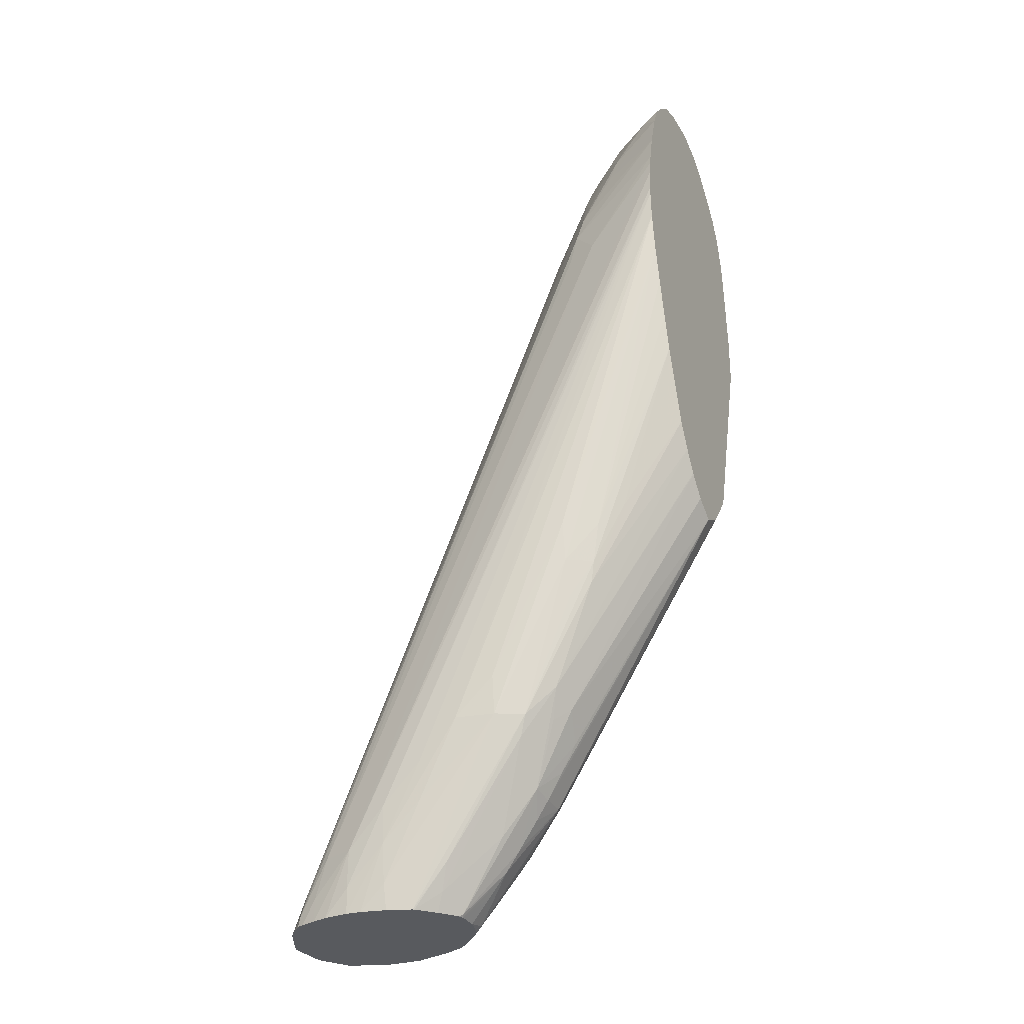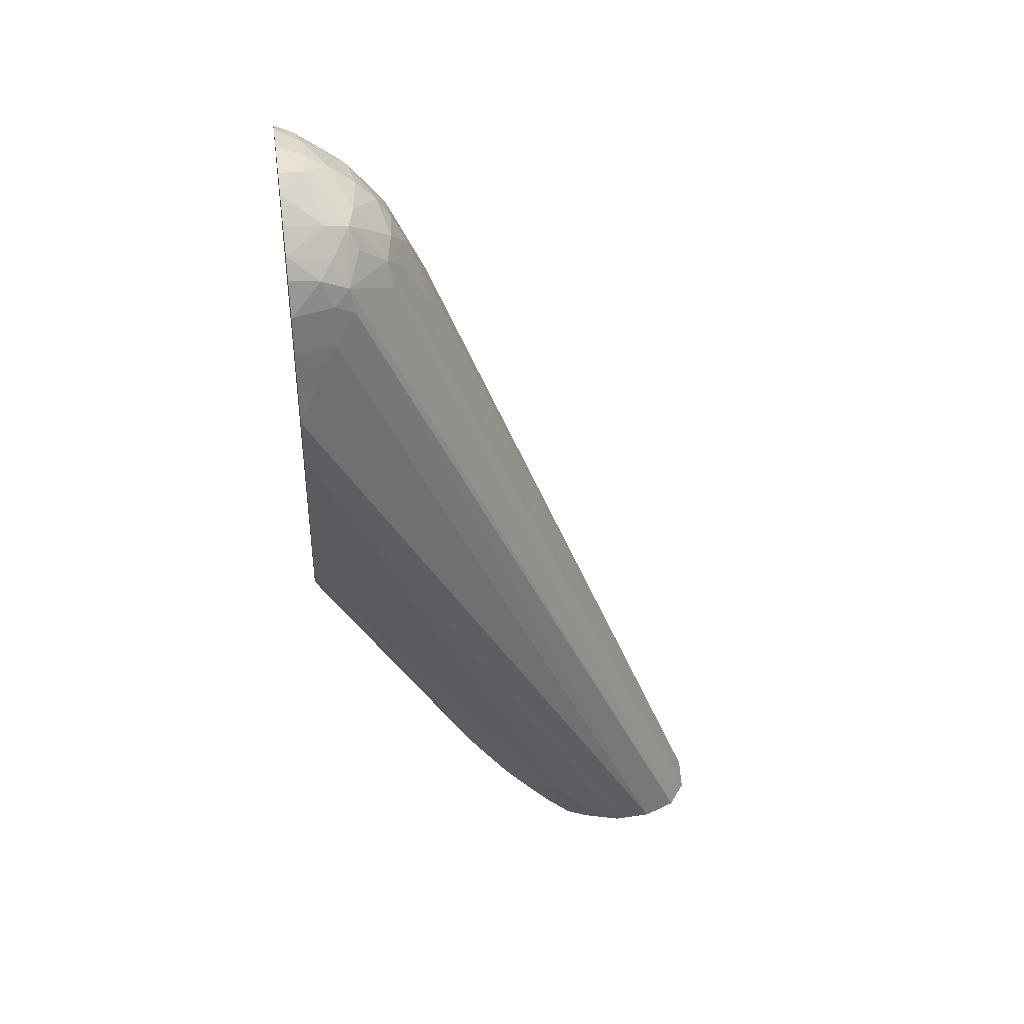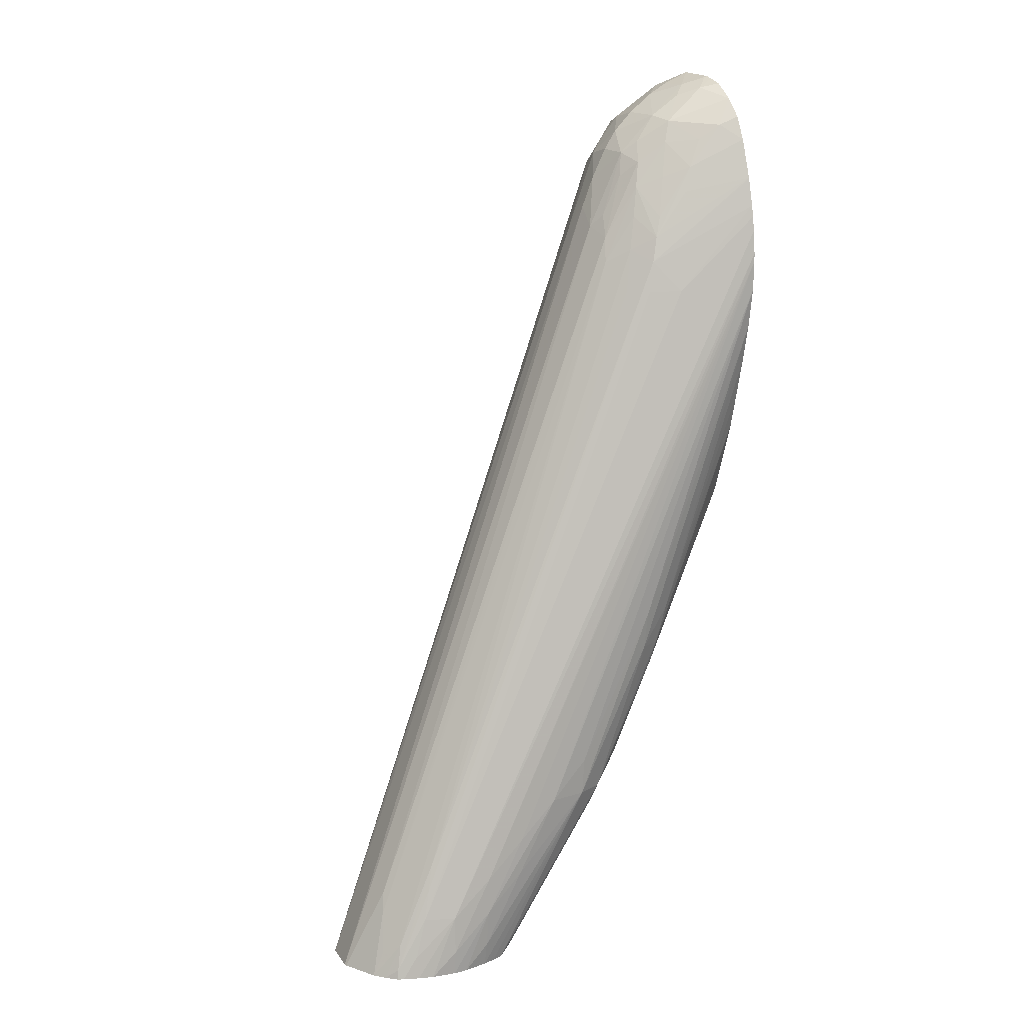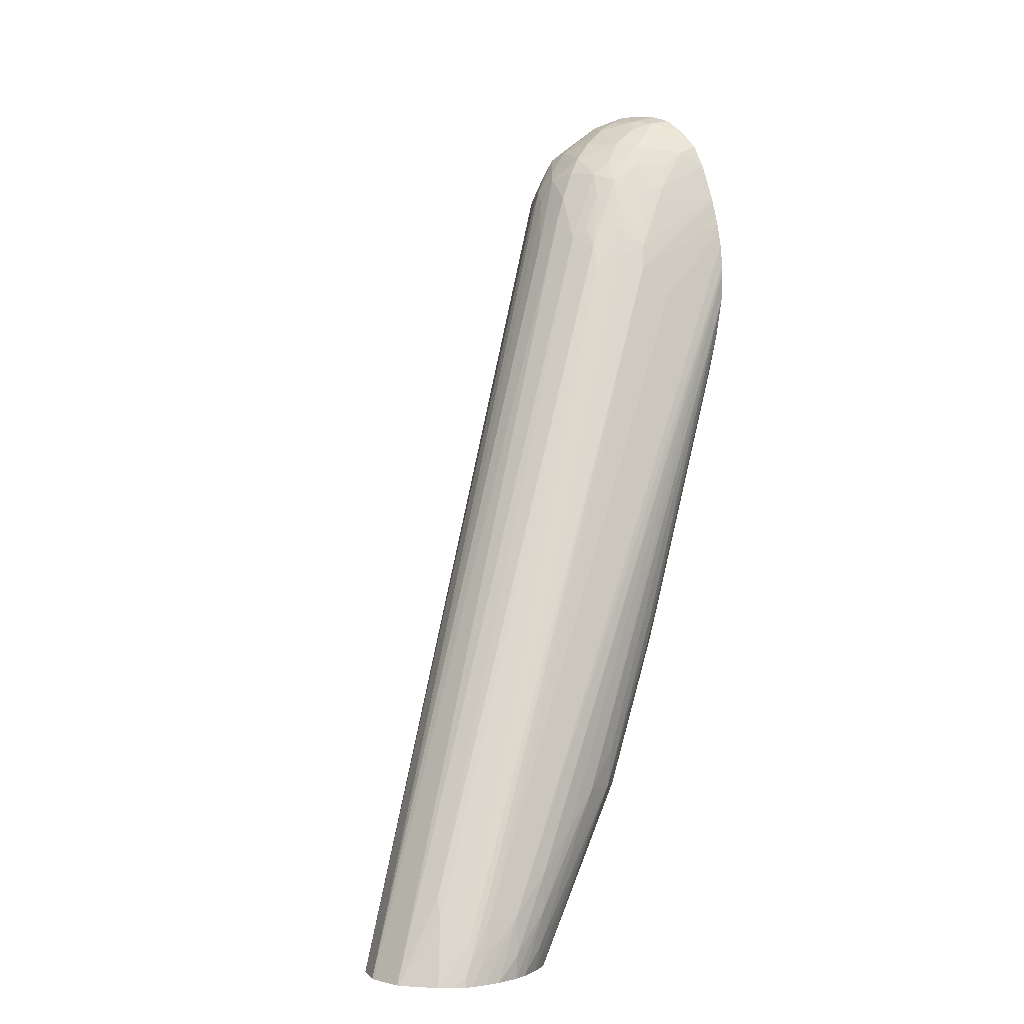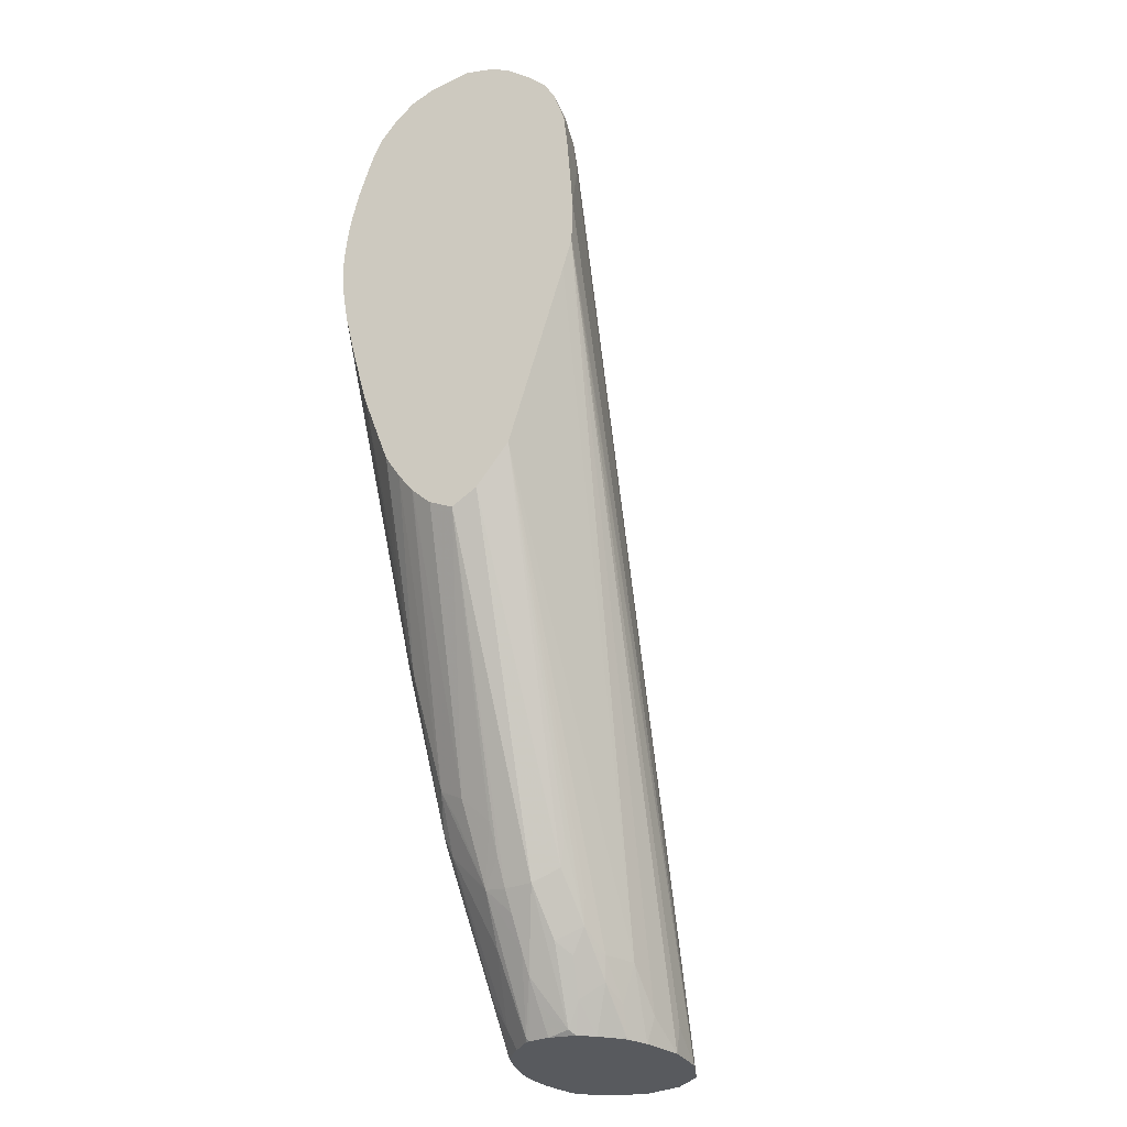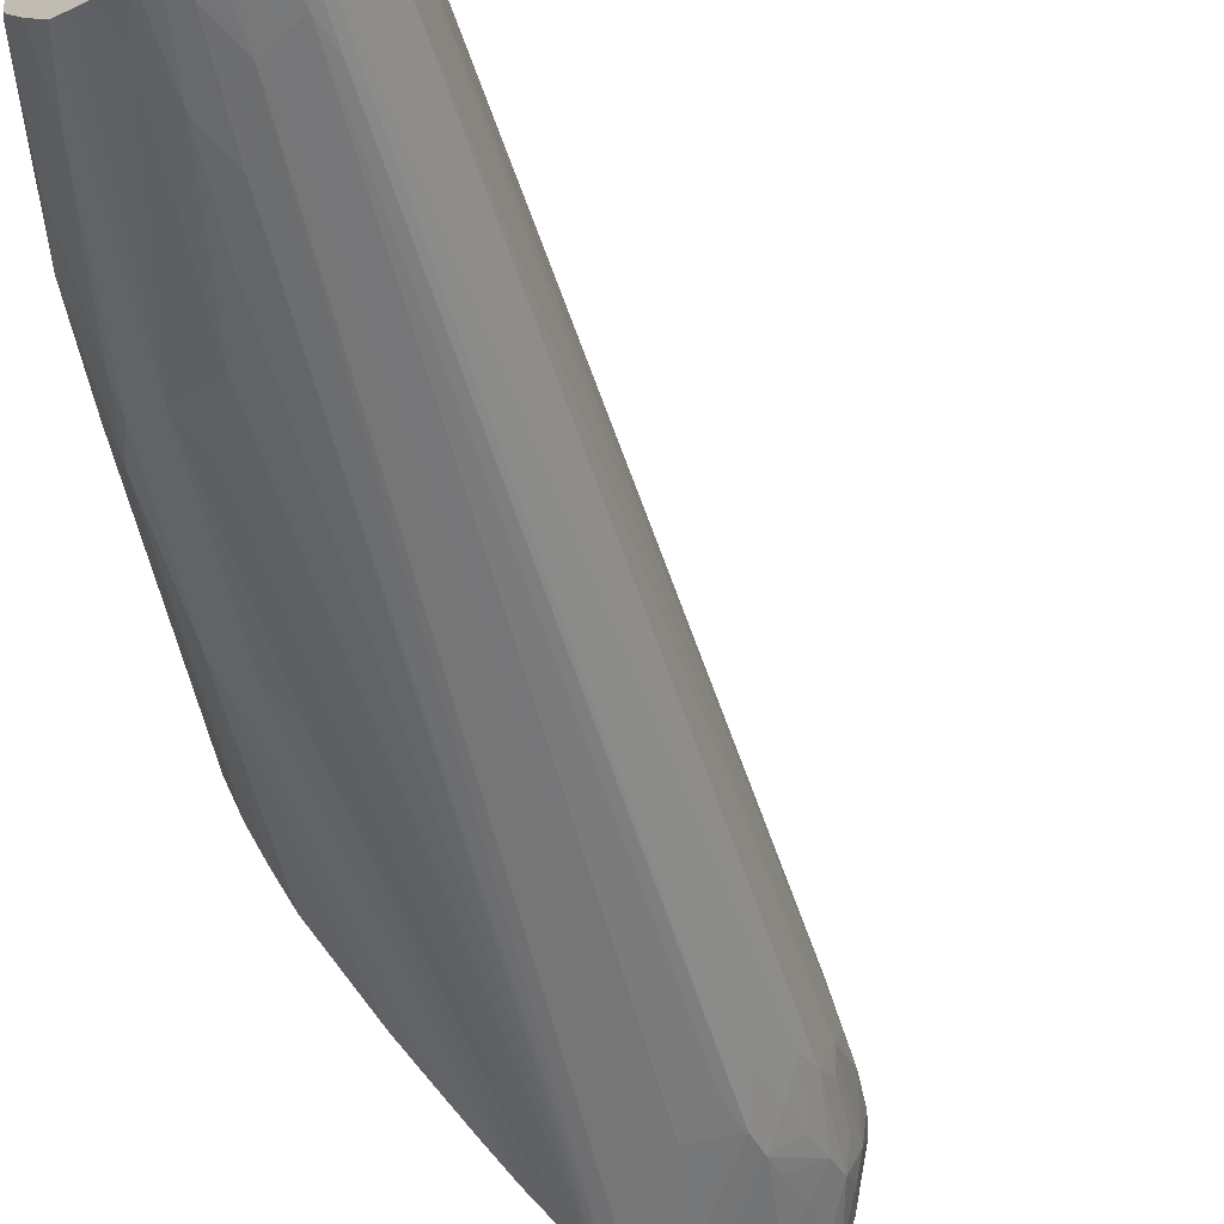
<metadata>
{"format":"obj","ext":"obj","renderer":"f3d","projection":"perspective","resolution":1024,"background":"white","views":[{"elev":-31.1,"azim":-156.2,"up":"+Y"},{"elev":40.1,"azim":-8.2,"up":"+Y"},{"elev":11.9,"azim":152.1,"up":"+Y"},{"elev":-0.6,"azim":128.7,"up":"+Y"},{"elev":-31.1,"azim":-61.1,"up":"+Y"},{"elev":-49.5,"azim":37.8,"up":"+Z"}]}
</metadata>
<code>
v 15.48 125.8 2.328
v 15.48 126.5 3.533
v 15.48 126.4 1.193
v 21.78 115.3 -0.6994
v 22.11 114.1 0.5144
v 22.83 112.8 0.5144
v 23.53 111.5 0.5144
v 23.54 111.6 1.797
v 15.48 128.3 5.093
v 23.92 112.1 3.018
v 15.48 127.3 0.2731
v 22.04 116 -1.922
v 22.45 114.7 -1.314
v 23.65 111.7 -0.5233
v 24.1 110.6 0.5144
v 25.02 109.2 0.5144
v 25.65 108.3 0.5144
v 27.35 106.3 1.499
v 25.16 109.5 2.035
v 24.54 110.8 2.527
v 15.48 136.8 7.778
v 23.53 113.4 3.417
v 25.57 110 3.257
v 25.14 111.3 3.522
v 26.85 109.1 3.58
v 28.31 109.1 4.216
v 15.48 127.3 0.235
v 23.35 114.6 -2.539
v 23.69 113.7 -2.269
v 15.48 128.3 -0.4815
v 20.02 121 -2.276
v 25.24 109.5 -0.8151
v 27.3 106.2 -0.5578
v 27.38 106.1 -0.4249
v 26.46 107.3 0.5144
v 27.37 106.1 0.5144
v 27.66 106.1 1.7
v 26.95 107.4 2.203
v 25.89 109 2.527
v 15.48 138.2 8.215
v 27.28 108.1 3.345
v 28.42 107.4 3.587
v 30.16 106.1 3.831
v 30.14 107.3 4.228
v 24.64 114.6 -3.173
v 28.99 106.1 -2.367
v 27.38 108.2 -2.247
v 19.81 122 -2.459
v 20.96 120.3 -2.674
v 20.98 122 -3.152
v 27.8 107 -1.781
v 15.48 129.5 -1.227
v 18.29 124.9 -2.141
v 27.48 106.1 -0.6785
v 28.23 106.1 2.404
v 15.48 138.5 8.227
v 31.98 106.1 4.37
v 31.98 107.3 4.524
v 33.81 106.1 4.301
v 29 106.1 3.171
v 29.1 106.2 3.351
v 29.24 106.1 3.386
v 24.64 116.5 -3.398
v 26.47 114.6 -3.498
v 28.31 111 -3.275
v 30.14 107.3 -3.026
v 30.12 106.1 -2.752
v 29.52 106.1 -2.556
v 20.98 123.8 -3.48
v 28.93 106.1 -2.318
v 15.48 133.1 -2.529
v 15.48 133.1 -2.542
v 19.43 123.8 -2.716
v 15.48 138.4 -3.926
v 28.14 106.1 -1.495
v 15.48 140.4 8.276
v 35.42 106.1 3.641
v 18.33 145.2 7.001
v 17.31 144 7.52
v 15.48 140.3 -4.242
v 28.31 112.8 -3.432
v 30.14 109.1 -3.275
v 15.48 141.7 -4.3
v 31.3 106.1 -3.004
v 15.48 134.8 -3.005
v 15.48 136.6 -3.491
v 15.48 144 8.02
v 36.32 106.1 2.346
v 20.2 145.3 5.27
v 18.12 146.5 6.871
v 17.43 145.8 7.289
v 30.14 111 -3.334
v 31.98 107.3 -3.134
v 31.98 106.1 -3.043
v 15.48 142.1 -4.292
v 15.48 145.8 7.823
v 36.34 106.1 2.23
v 21.7 144.3 2.346
v 21.94 143.2 3.356
v 20.54 145.9 4.278
v 19.98 146.5 4.954
v 18.71 147.6 5.611
v 18.34 148.6 5.229
v 17.43 147.7 6.53
v 16.9 147.1 7.144
v 31.98 109.1 -3.09
v 33.14 106.1 -2.916
v 15.48 143.3 -4.184
v 15.48 147.4 7.292
v 36.56 106.1 0.5144
v 22.03 143.4 0.9871
v 21.11 145.8 2.346
v 20.27 147.1 3.731
v 19.6 147.7 4.278
v 18.62 148.9 4.18
v 16.62 150.5 3.534
v 17.31 148.9 5.558
v 15.48 148.3 6.775
v 33.39 109.1 -2.548
v 33.9 107.2 -2.6
v 33.84 106.1 -2.718
v 15.48 144 -4.08
v 19.14 140.3 -3.249
v 36.53 106.1 0.3962
v 34.76 110.1 -0.4593
v 21.83 142.9 -0.2353
v 21.6 144 0.4307
v 20.29 147.1 0.896
v 20.39 147.3 2.346
v 19.79 148.2 2.346
v 18.87 149.1 2.346
v 17.69 150 2.346
v 16.78 150.6 2.346
v 15.48 151.2 2.346
v 15.48 150.7 3.862
v 15.48 150.2 4.785
v 15.48 149.3 5.852
v 33.11 110.6 -2.391
v 34.8 106.6 -2.295
v 20.58 140.3 -2.583
v 20.31 141.7 -2.414
v 34.57 106.1 -2.466
v 15.48 144.5 -3.975
v 35.74 106.1 -1.349
v 34.95 109.1 -0.7868
v 22.06 141.7 -0.6514
v 20.34 145.4 -0.7129
v 20.02 146.6 -0.3264
v 20.67 145.9 0.3765
v 19.65 147.7 0.3765
v 18.67 149 0.5144
v 16.68 150.5 0.8899
v 15.48 150.9 0.3839
v 32.85 111.8 -2.201
v 35.33 106.1 -1.858
v 34.88 106.1 -2.332
v 34.57 107.8 -2.081
v 15.48 145.8 -3.656
v 15.48 145.9 -3.639
v 20.01 143 -2.209
v 21.07 142.3 -1.431
v 21.49 140.3 -1.843
v 35.26 107.2 -1.41
v 20.68 144 -1.074
v 19.7 144 -1.99
v 19.21 145.9 -1.422
v 18.76 147.6 -0.889
v 18.37 148.7 -0.5467
v 17.3 150 0.3728
v 16.35 150.4 -0.3325
v 15.63 150.9 0.3728
v 15.48 150.8 -0.001385
v 18.41 145.2 -2.339
v 15.48 147.8 -3.021
v 18.03 146.4 -2.13
v 17.37 147.8 -1.879
v 16.36 148.5 -2.215
v 15.48 149.8 -1.666
v 15.48 150.6 -0.7302
v 15.48 148.9 -2.488
f 1 2 9
f 1 9 21
f 1 21 40
f 1 40 56
f 1 56 76
f 1 76 87
f 1 87 96
f 1 96 109
f 1 109 118
f 1 118 137
f 1 137 136
f 1 136 135
f 1 135 134
f 1 134 153
f 1 153 172
f 1 172 179
f 1 179 178
f 1 178 180
f 1 180 174
f 1 174 159
f 1 159 158
f 1 158 143
f 1 143 122
f 1 122 108
f 1 108 95
f 1 95 83
f 1 83 80
f 1 80 74
f 1 74 86
f 1 86 85
f 1 85 72
f 1 72 71
f 1 71 52
f 1 52 30
f 1 30 27
f 1 27 11
f 1 11 3
f 1 3 4
f 1 4 5
f 1 5 6
f 1 6 7
f 1 7 8
f 1 8 2
f 2 8 10
f 2 10 9
f 3 11 4
f 4 12 13
f 4 13 14
f 4 14 5
f 4 11 12
f 5 14 6
f 6 14 7
f 7 14 15
f 7 15 8
f 8 15 16
f 8 16 17
f 8 17 18
f 8 18 19
f 8 19 20
f 8 20 10
f 9 10 22
f 9 22 23
f 9 23 24
f 9 24 25
f 9 25 26
f 9 26 21
f 10 20 23
f 10 23 22
f 11 27 12
f 12 28 29
f 12 29 14
f 12 14 13
f 12 27 30
f 12 30 31
f 12 31 28
f 14 29 32
f 14 32 33
f 14 33 16
f 14 16 15
f 16 33 17
f 17 33 34
f 17 34 35
f 17 35 18
f 18 35 36
f 18 36 37
f 18 37 38
f 18 38 39
f 18 39 19
f 19 39 23
f 19 23 20
f 21 26 40
f 23 39 41
f 23 41 25
f 23 25 24
f 25 41 42
f 25 42 26
f 26 42 43
f 26 43 44
f 26 44 40
f 28 45 46
f 28 46 47
f 28 47 29
f 28 31 48
f 28 48 49
f 28 49 50
f 28 50 45
f 29 47 51
f 29 51 32
f 30 52 31
f 31 52 53
f 31 53 48
f 32 51 54
f 32 54 33
f 33 54 34
f 34 36 35
f 34 54 75
f 34 75 70
f 34 70 46
f 34 46 68
f 34 68 67
f 34 67 84
f 34 84 94
f 34 94 107
f 34 107 121
f 34 121 142
f 34 142 156
f 34 156 155
f 34 155 144
f 34 144 124
f 34 124 110
f 34 110 97
f 34 97 88
f 34 88 77
f 34 77 59
f 34 59 57
f 34 57 43
f 34 43 62
f 34 62 60
f 34 60 55
f 34 55 37
f 34 37 36
f 37 55 38
f 38 41 39
f 38 55 41
f 40 44 57
f 40 57 58
f 40 58 59
f 40 59 56
f 41 55 60
f 41 60 61
f 41 61 62
f 41 62 42
f 42 62 43
f 43 57 44
f 45 63 64
f 45 64 65
f 45 65 66
f 45 66 67
f 45 67 68
f 45 68 46
f 45 50 69
f 45 69 63
f 46 70 47
f 47 70 51
f 48 50 49
f 48 53 71
f 48 71 72
f 48 72 73
f 48 73 50
f 50 73 74
f 50 74 69
f 51 70 75
f 51 75 54
f 52 71 53
f 56 59 76
f 57 59 58
f 59 77 78
f 59 78 79
f 59 79 76
f 60 62 61
f 63 69 80
f 63 80 64
f 64 81 82
f 64 82 65
f 64 80 83
f 64 83 81
f 65 82 66
f 66 84 67
f 66 82 84
f 69 74 80
f 72 85 73
f 73 85 86
f 73 86 74
f 76 79 87
f 77 88 89
f 77 89 90
f 77 90 78
f 78 90 91
f 78 91 79
f 79 91 87
f 81 92 82
f 81 83 92
f 82 92 93
f 82 93 94
f 82 94 84
f 83 95 92
f 87 91 96
f 88 97 98
f 88 98 99
f 88 99 100
f 88 100 101
f 88 101 89
f 89 101 90
f 90 101 102
f 90 102 103
f 90 103 104
f 90 104 105
f 90 105 91
f 91 105 96
f 92 106 93
f 92 95 106
f 93 106 107
f 93 107 94
f 95 108 106
f 96 105 109
f 97 110 98
f 98 110 111
f 98 111 112
f 98 112 99
f 99 112 113
f 99 113 100
f 100 113 101
f 101 113 114
f 101 114 103
f 101 103 102
f 103 114 115
f 103 115 116
f 103 116 117
f 103 117 104
f 104 117 118
f 104 118 105
f 105 118 109
f 106 119 120
f 106 120 121
f 106 121 107
f 106 108 122
f 106 122 123
f 106 123 119
f 110 124 125
f 110 125 111
f 111 126 127
f 111 127 128
f 111 128 112
f 111 125 126
f 112 128 129
f 112 129 113
f 113 129 130
f 113 130 115
f 113 115 114
f 115 130 131
f 115 131 132
f 115 132 116
f 116 132 133
f 116 133 134
f 116 134 135
f 116 135 136
f 116 136 117
f 117 136 137
f 117 137 118
f 119 138 139
f 119 139 120
f 119 123 140
f 119 140 141
f 119 141 138
f 120 139 142
f 120 142 121
f 122 143 123
f 123 143 141
f 123 141 140
f 124 144 145
f 124 145 125
f 125 145 126
f 126 146 147
f 126 147 148
f 126 148 149
f 126 149 127
f 126 145 146
f 127 149 128
f 128 149 148
f 128 148 150
f 128 150 151
f 128 151 130
f 128 130 129
f 130 151 131
f 131 151 132
f 132 151 152
f 132 152 133
f 133 152 134
f 134 152 153
f 138 154 139
f 138 141 154
f 139 155 156
f 139 156 142
f 139 154 157
f 139 157 155
f 141 143 158
f 141 158 159
f 141 159 160
f 141 160 161
f 141 161 162
f 141 162 154
f 144 155 157
f 144 157 163
f 144 163 145
f 145 163 157
f 145 157 146
f 146 161 164
f 146 164 147
f 146 157 154
f 146 154 161
f 147 164 160
f 147 160 165
f 147 165 166
f 147 166 167
f 147 167 148
f 148 167 168
f 148 168 150
f 150 168 151
f 151 169 152
f 151 168 169
f 152 170 171
f 152 171 153
f 152 169 170
f 153 171 172
f 154 162 161
f 159 173 160
f 159 174 173
f 160 164 161
f 160 173 175
f 160 175 165
f 165 175 166
f 166 175 167
f 167 175 176
f 167 176 168
f 168 176 177
f 168 177 178
f 168 178 170
f 168 170 169
f 170 178 179
f 170 179 172
f 170 172 171
f 173 174 175
f 174 180 177
f 174 177 175
f 175 177 176
f 177 180 178

</code>
